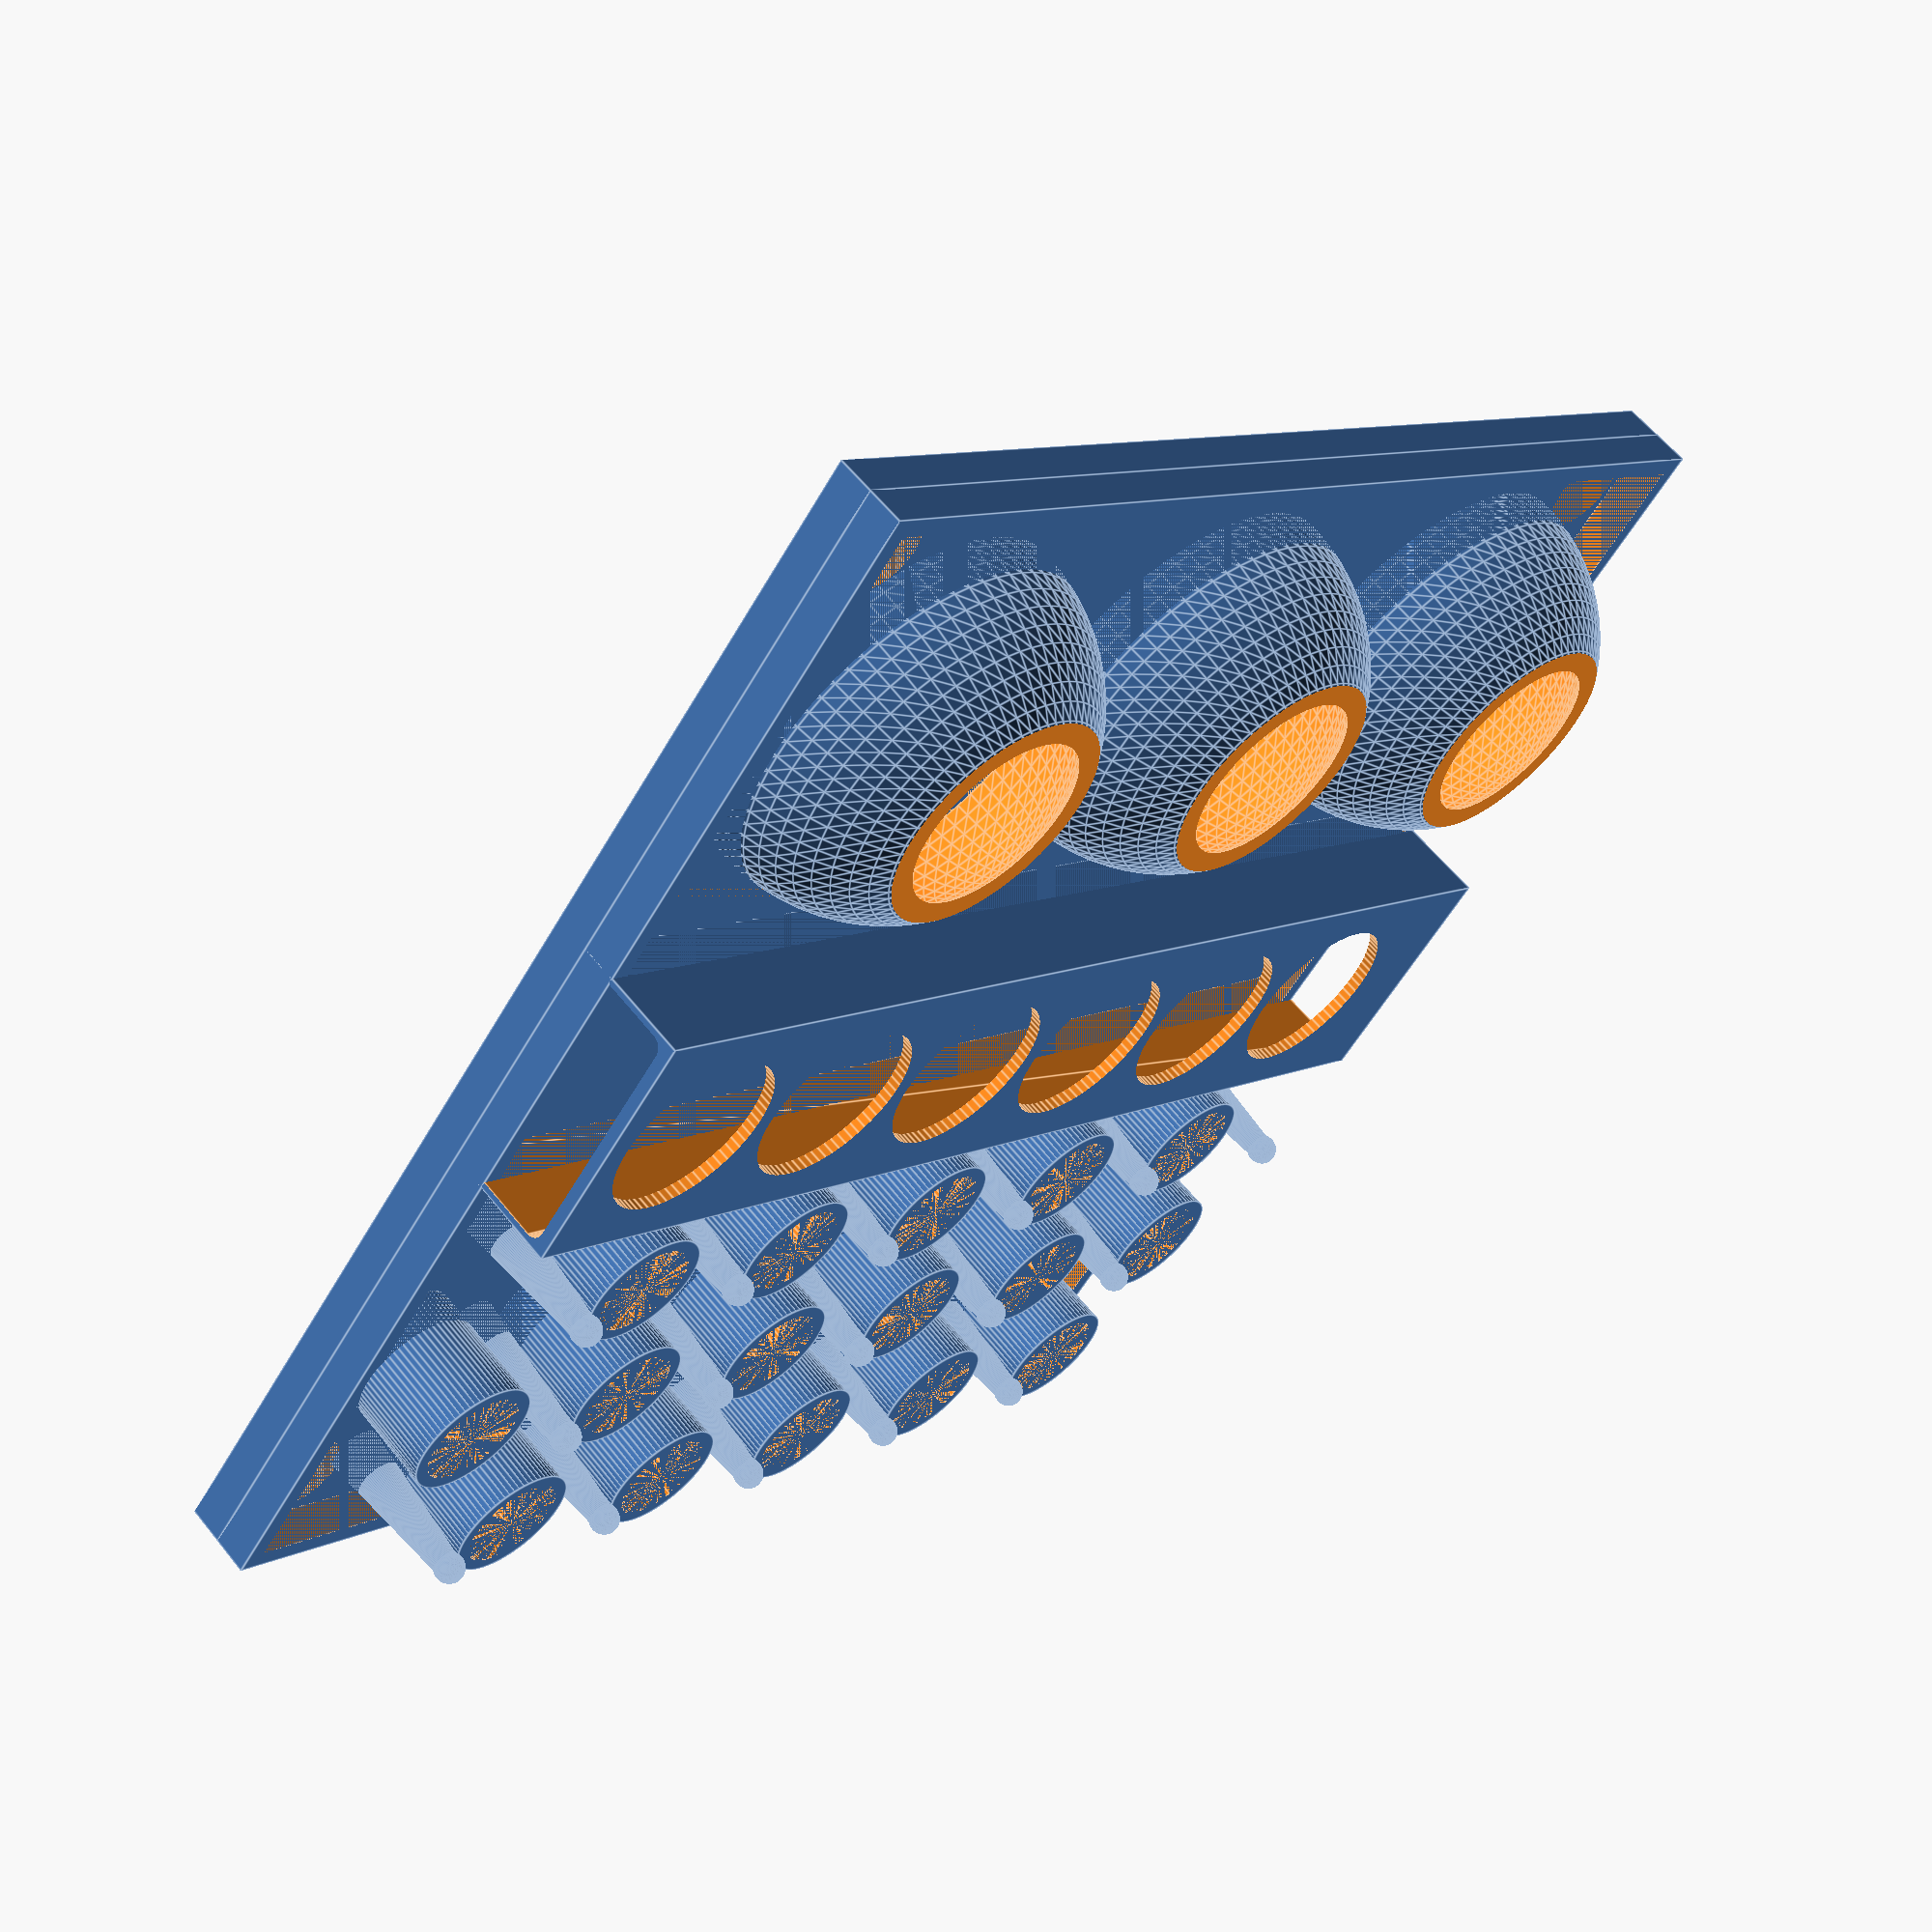
<openscad>
board_w = 100; //y
board_h = 100; //x
board_d = 3; //z 
screw_d = 3.5;
screw_offset = 2+screw_d;


bowl_r = 15;
bowl_h = 12;
bowl_thickness = 1;

$fn=72;


module base_board( board_w,board_h,board_d,screw_offset){
    screw_head = 7;
    head_height = 2;
    difference(){
    cube(size = [board_w,board_h,board_d]);

    translate(v=[screw_offset,screw_offset,-1]) 
        cylinder(r=screw_d/2,h=2*board_d);
    translate(v=[screw_offset,screw_offset,board_d-head_height]) 
        cylinder(r=screw_head/2,h=2*board_d);

    translate(v=[board_w-screw_offset,screw_offset,-1]) 
        cylinder(r=screw_d/2,h=2*board_d);
    translate(v=[board_w-screw_offset,screw_offset,board_d-head_height]) 
        cylinder(r=screw_head/2,h=2*board_d);

    translate(v=[board_w-screw_offset,board_h-screw_offset,-1])
        cylinder(r=screw_d/2,h=2*board_d);    
    translate(v=[board_w-screw_offset,board_h-screw_offset,board_d-head_height])
        cylinder(r=screw_head/2,h=2*board_d);


    translate(v=[screw_offset,board_h-screw_offset,-1]) 
        cylinder(r=screw_d/2,h=2*board_d);
    translate(v=[screw_offset,board_h-screw_offset,board_d-head_height]) 
        cylinder(r=screw_head/2,h=2*board_d);
        
    }
 
    ridge = 3;
    translate(v=[0,0,ridge])
    difference(){
        cube(size = [board_w,board_h,board_d]);
        translate(v=[ridge/2,ridge/2,0])
            cube(size = [board_w-ridge,board_h-ridge,board_d]);
    }
};


module bowl(bowl_r,bowl_h,bowl_thickness){
    difference(){
        difference(){
            difference(){
                sphere(r=bowl_r);
                sphere(r=bowl_r-bowl_thickness);
            }
            translate(v=[0,0,-1*bowl_r])
                cube(size=[bowl_r*2,bowl_r*2,bowl_r*2],center=true);
        }
    translate([0,0,bowl_h+bowl_r])  
        cube(size=[bowl_r*2,bowl_r*2,bowl_r*2],center=true);
    }   
}


slide_w = 100;
slide_h = 20;
slide_d = 10;
slide_t = 2;
hole_r = 7;
// A box with holes in it

module slider(
    slide_w,
    slide_h,
    slide_d,
    slide_t,
    hole_r ){
    
    mk = 1;
    difference(){
        difference(){
            cube(size = [slide_w,slide_h,slide_d]);
            translate([0,(slide_t+mk)/2,0])
            minkowski(){
                cube(size = [slide_w,slide_h-slide_t-mk,slide_d-slide_t]);
                sphere(r=mk);
            }
        }   
        for(k=[0:5]){
            translate(v=[(2*hole_r)+2.2*k*hole_r,slide_h/2,0])
            cylinder(r=hole_r,h=slide_d*2);    
        }
    }
}

point_r1 = 2;
point_r2 = 1;
point_h = 12;
point_r = 1.2;

module point(
    point_r1,
    point_r2,
    point_h,
    point_r){
    union(){
        cylinder(r1=point_r1,r2=point_r2,h=point_h);
        translate(v=[0,0,point_h])
        sphere(r=point_r);
    }
}

tube_od = 5;
tube_id = 4;
tube_h = 10;
module tube(
    tube_od,
    tube_id,
    tube_h){
    difference(){
        cylinder(r=tube_od,h=tube_h);
        cylinder(r=tube_id,h=tube_h);
    };
}


translate([0,40,board_d])
    slider(slide_w,slide_h,slide_d,slide_t,hole_r);
    
base_board( board_w,board_h,board_d,screw_offset);

translate(v=[17,20,board_d])
    bowl(bowl_r,bowl_h,bowl_thickness);
translate(v=[50,20,board_d])
    bowl(bowl_r,bowl_h,bowl_thickness);
translate(v=[83,20,board_d])
    bowl(bowl_r,bowl_h,bowl_thickness);


y = 67;
space = 5;
offset = tube_od+point_r1+space+space;
xoff = 2;
for(x = [space+xoff : offset : board_w-offset]){
    translate(v=[x+(point_r1/2),y,board_d])
    point(point_r1,point_r2,point_h,point_r);
    translate(v=[x+point_r1+space+(tube_od/2),y,board_d])
    tube(tube_od,tube_id,tube_h);
}
x = board_w-(offset/2);
translate(v=[x+(point_r1/2),y,board_d])
point(point_r1,point_r2,point_h,point_r);



y2 = 80;
for(x = [space+xoff : offset : board_w-offset]){
    translate(v=[x+tube_od/2,y2,board_d])
    tube(tube_od,tube_id,tube_h);
    translate(v=[x+space+tube_od+(point_r1/2),y2,board_d])
    point(point_r1,point_r2,point_h,point_r);
}
x = board_w-(offset/2);
translate(v=[x+tube_od/2,y2,board_d])
tube(tube_od,tube_id,tube_h);


y3 = 93;
for(x = [screw_offset+screw_d+2: offset : board_w-offset-screw_offset+10]){
    translate(v=[x+tube_od/2,y3,board_d])
    tube(tube_od,tube_id,tube_h);
    translate(v=[x+space+tube_od+(point_r1/2),y3,board_d])
    point(point_r1,point_r2,point_h,point_r);
}


</openscad>
<views>
elev=299.2 azim=218.7 roll=321.3 proj=p view=edges
</views>
